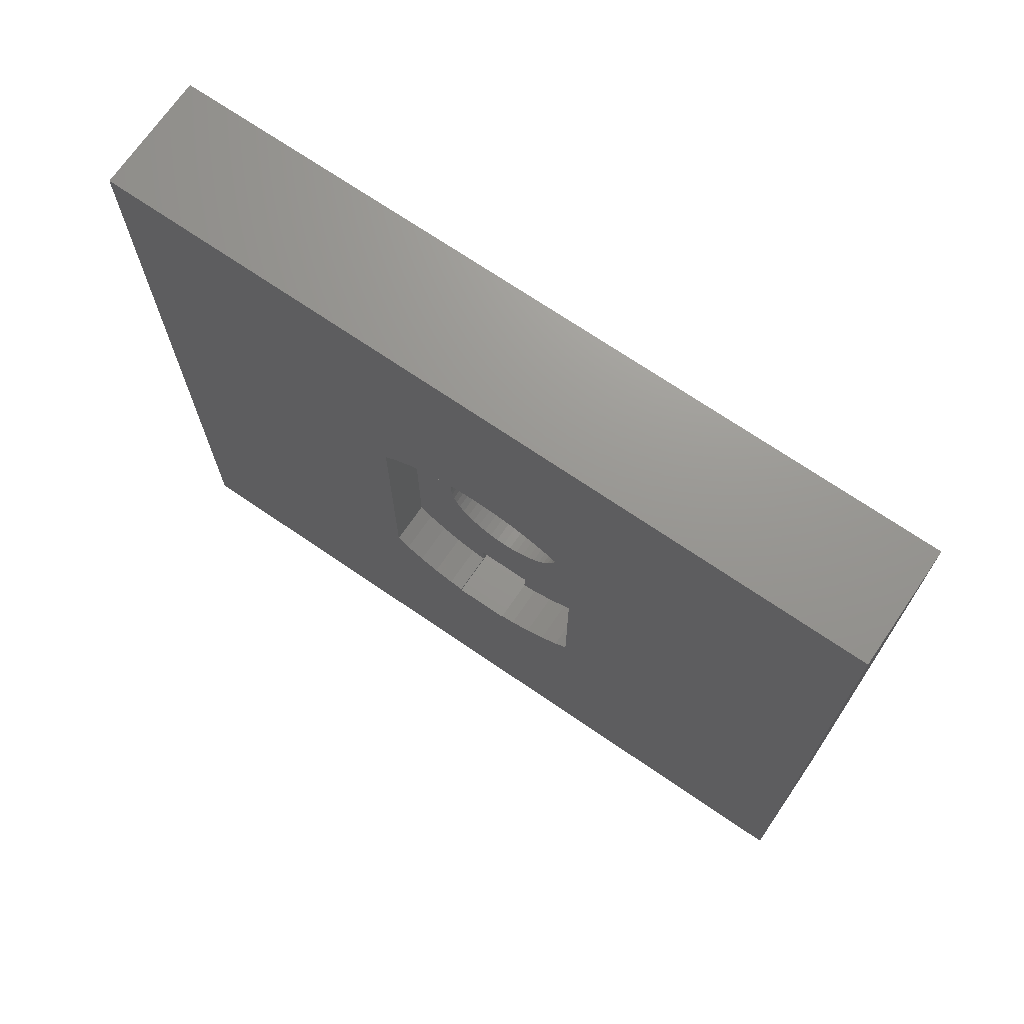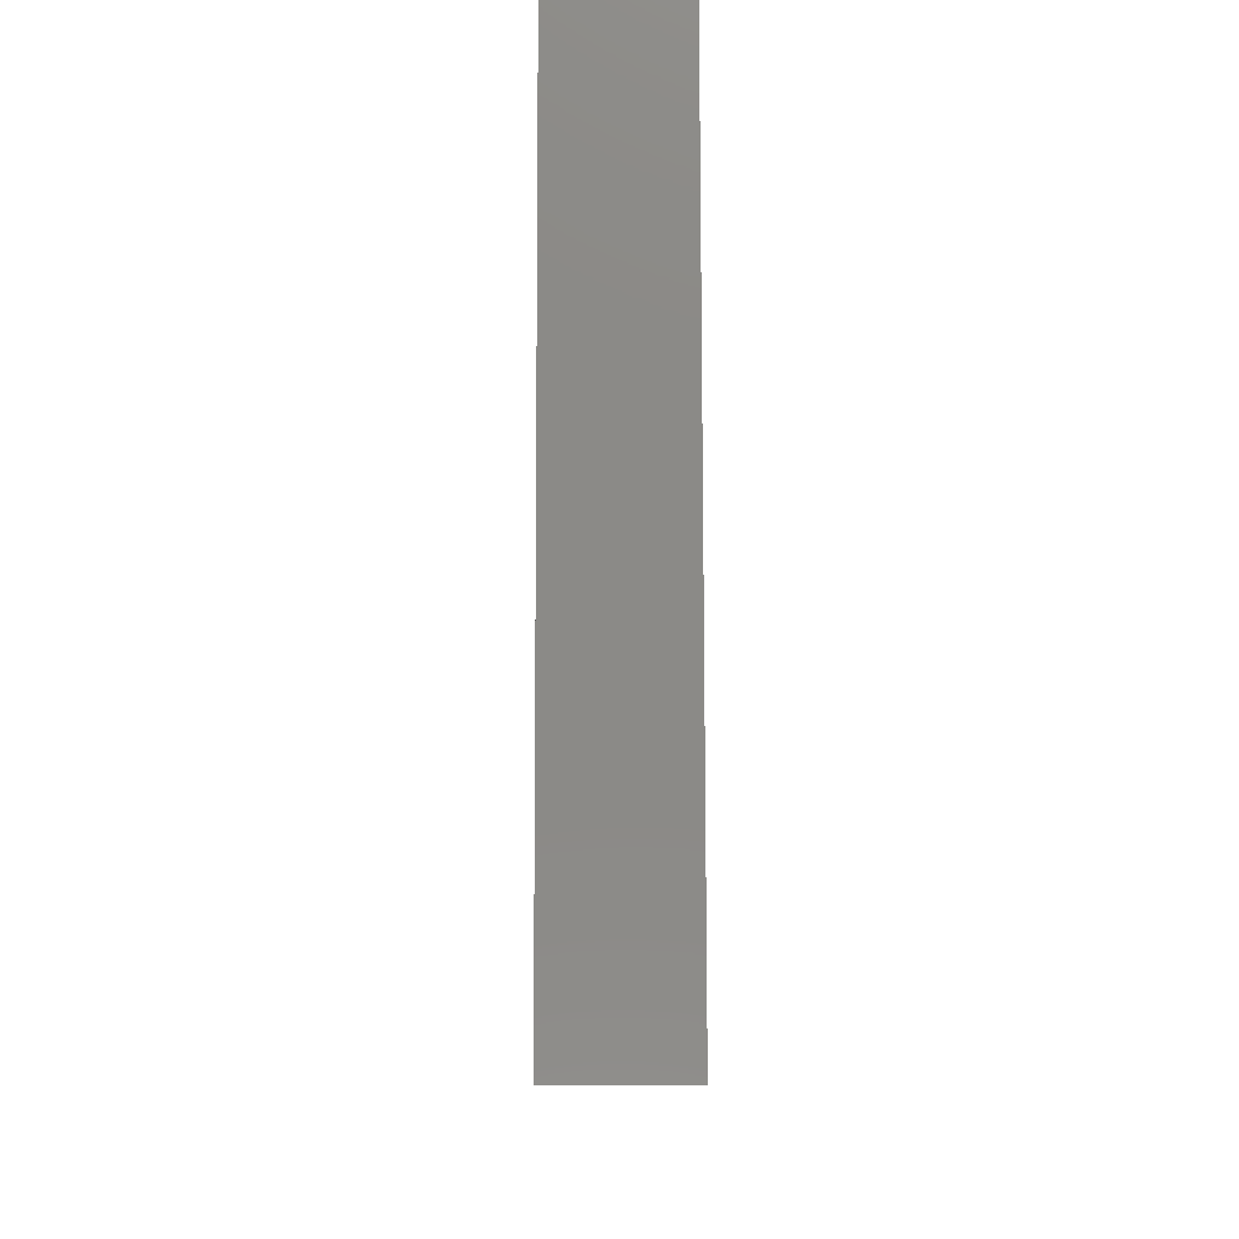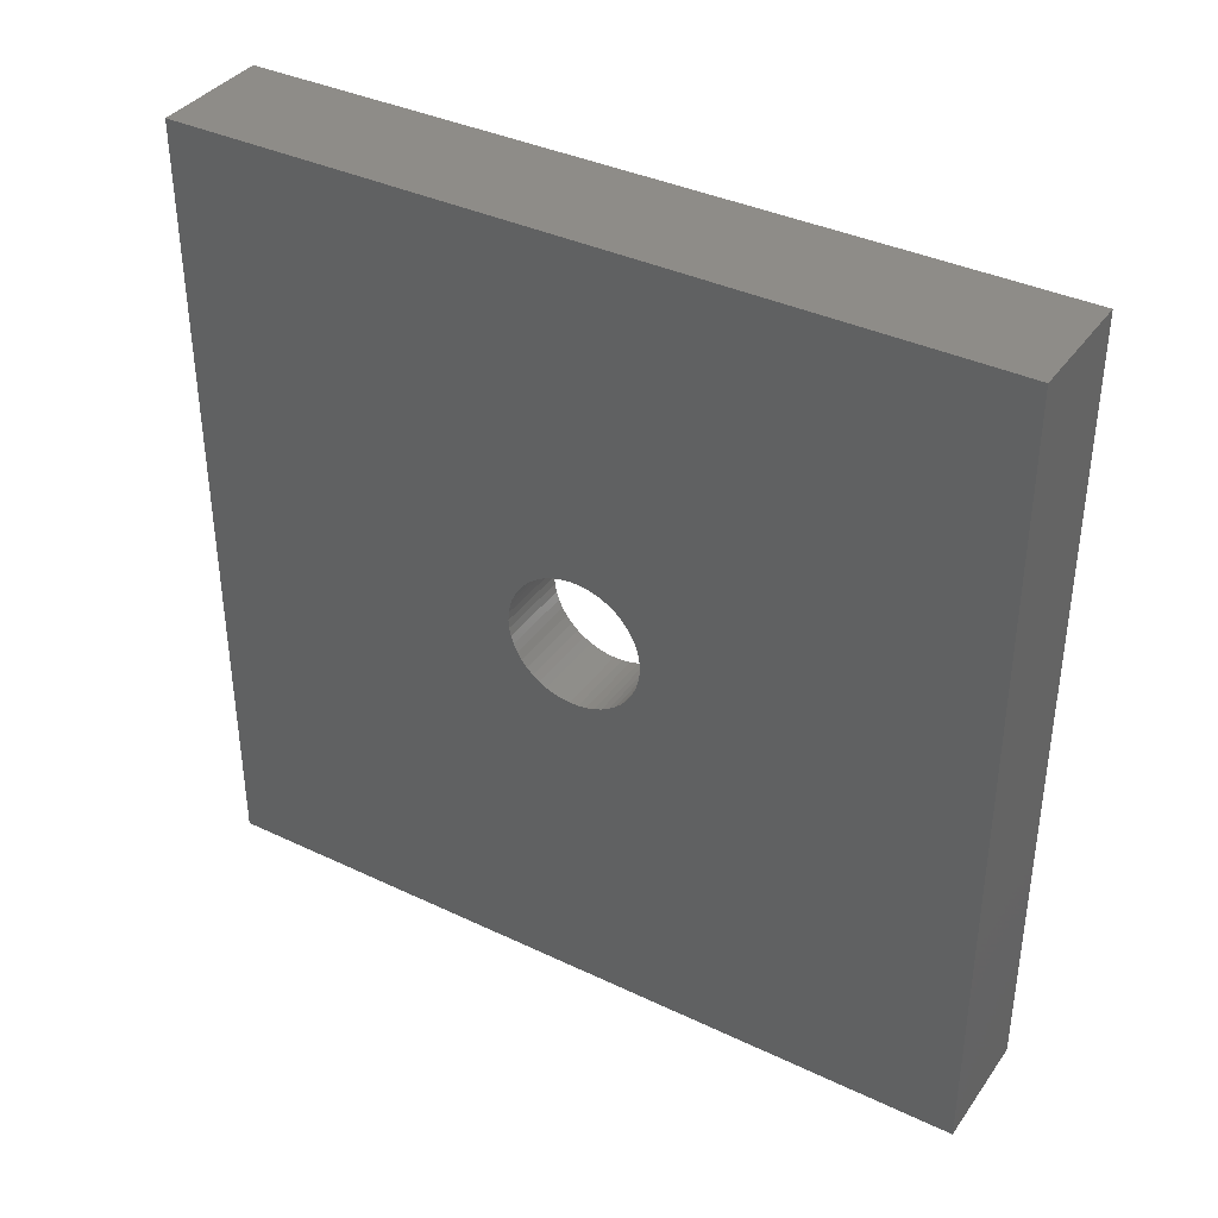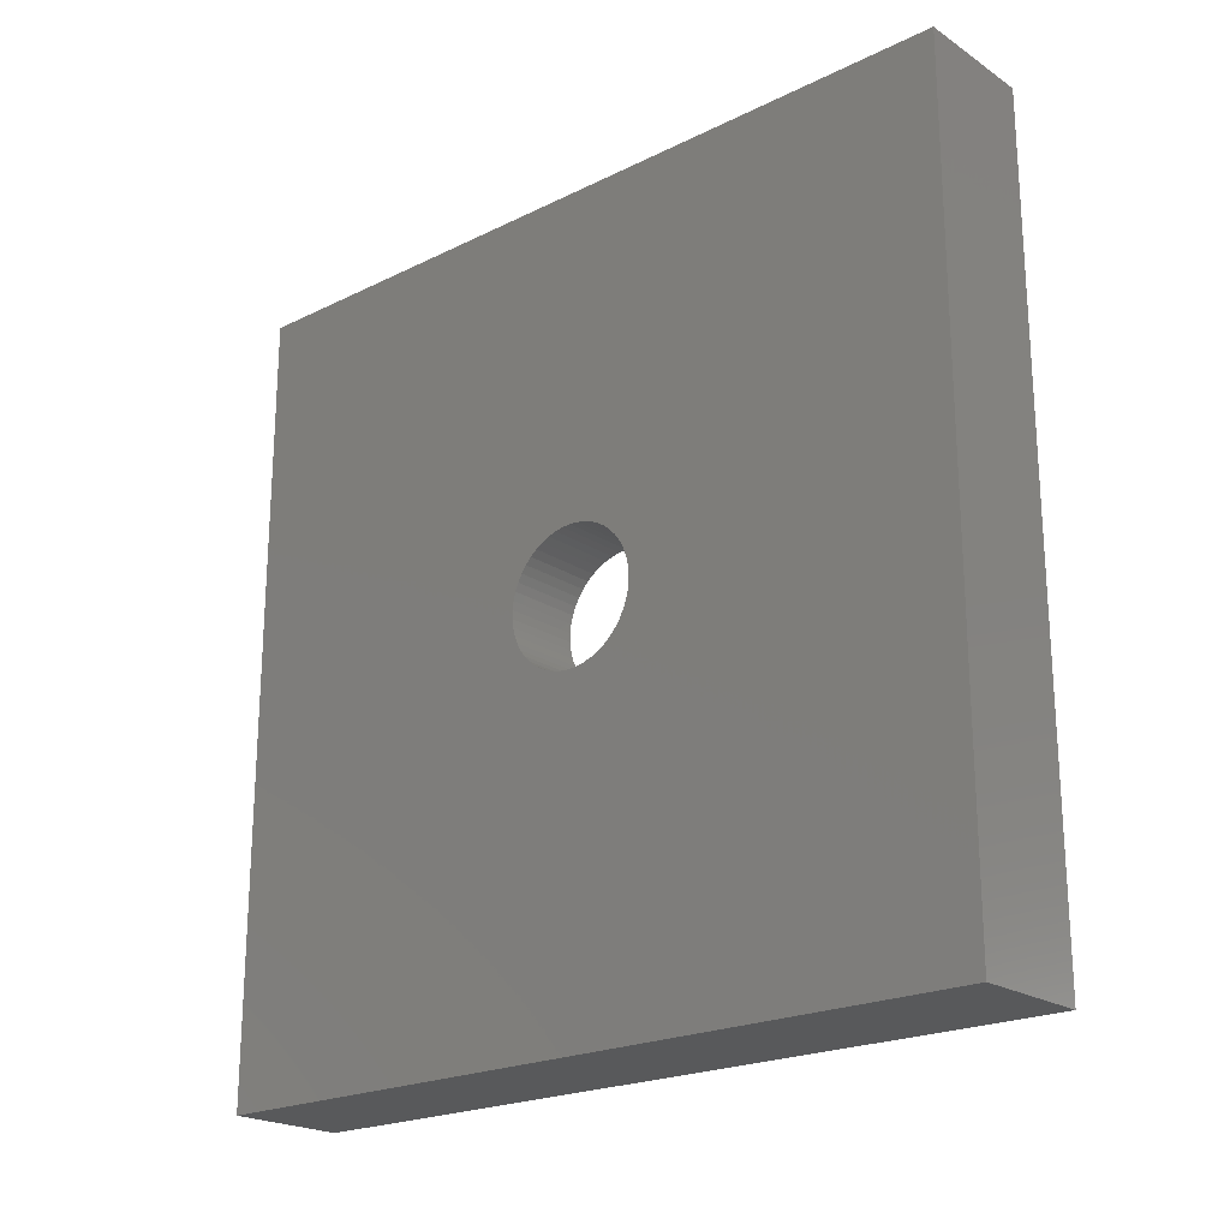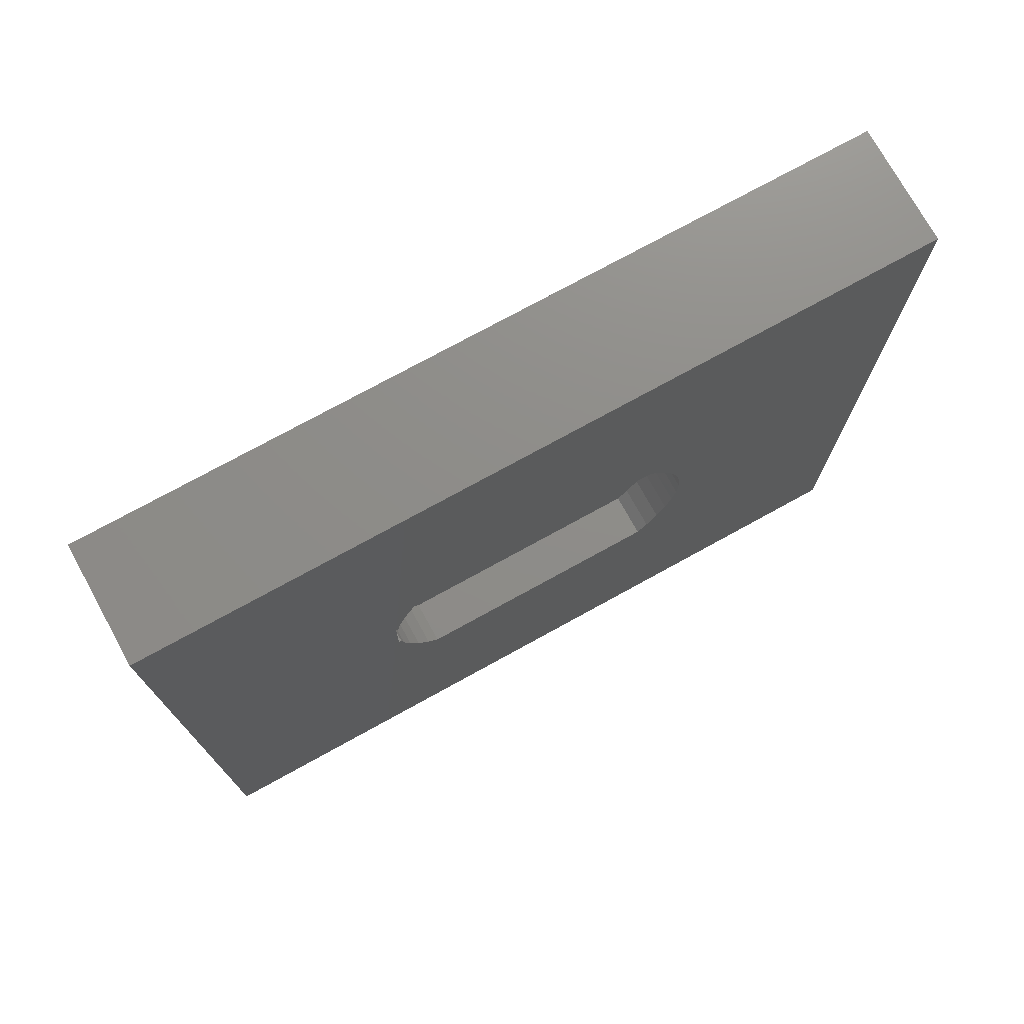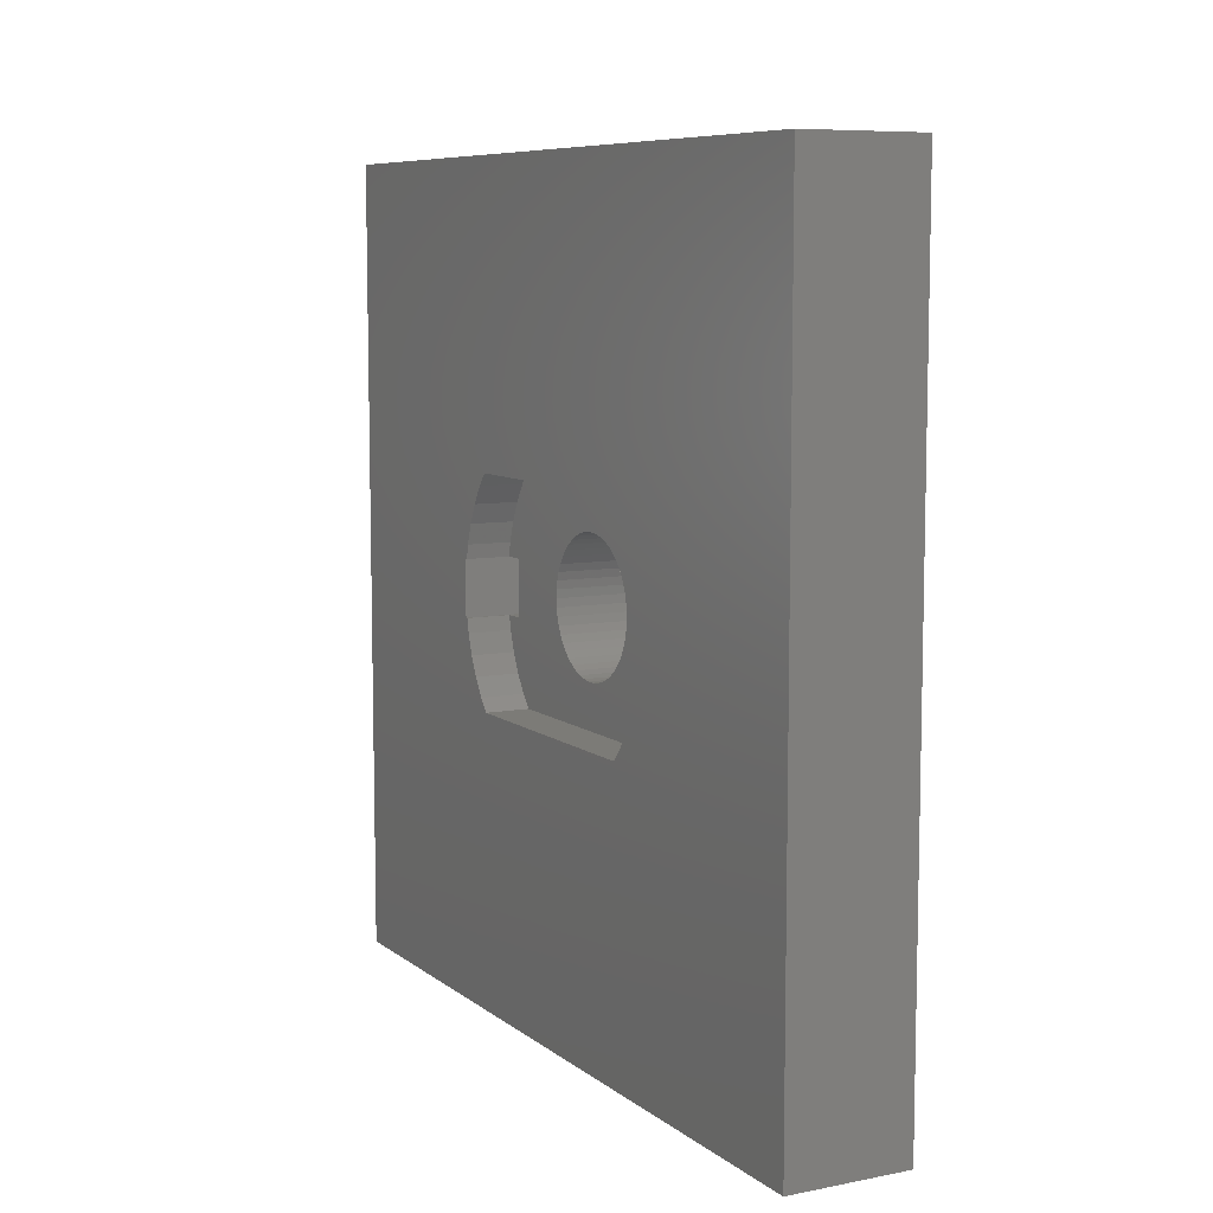
<metadata>
{"format":"stl","ext":"stl","renderer":"f3d","projection":"perspective","resolution":1024,"background":"white","views":[{"elev":70.6,"azim":-55.6,"up":"+Z"},{"elev":79.5,"azim":179.9,"up":"+Z"},{"elev":37.5,"azim":121.3,"up":"+Y"},{"elev":-21.5,"azim":131.0,"up":"+Z"},{"elev":74.4,"azim":-118.9,"up":"+Y"},{"elev":8.1,"azim":-28.0,"up":"+Y"}]}
</metadata>
<code>
# stl→obj: 166 verts, 332 faces
v -3 2.101 -8.185
v -0.8 1.4 -8.318
v -0.8 2.101 -8.185
v -3 1.4 -8.318
v -3 3.111 7.857
v -0.8 4.071 7.405
v -0.8 3.111 7.857
v -3 4.071 7.405
v -3 -3.111 -7.857
v -0.8 -4.071 -7.405
v -0.8 -3.111 -7.857
v -3 -4.071 -7.405
v -3 2.101 8.185
v -0.8 2.101 8.185
v -3 -5.6 6.312
v -0.8 -4.967 6.836
v -0.8 -5.6 6.312
v -3 -4.967 6.836
v -3 5.6 -6.312
v -0.8 4.967 -6.836
v -0.8 5.6 -6.312
v -3 4.967 -6.836
v -3 3.111 -7.857
v -0.8 3.111 -7.857
v -3 4.071 -7.405
v -0.8 4.071 -7.405
v -3 -1.4 -8.318
v -0.8 -2.101 -8.185
v -0.8 -1.4 -8.318
v -3 -2.101 -8.185
v -0.8 -1.4 -7.25
v -0.8 -1.626 -2.958
v -0.8 -1.984 -2.73
v -0.8 -4.967 -6.836
v -0.8 -5.6 -6.312
v -0.8 -2.31 -2.46
v -0.8 -2.6 -2.151
v -0.8 -2.85 -1.808
v -0.8 -3.054 -1.437
v -0.8 -3.21 -1.043
v -0.8 -3.315 -0.6324
v -0.8 1.984 -2.73
v -0.8 3.368 -0.2119
v -0.8 5.6 6.312
v -0.8 3.368 0.2119
v -0.8 3.315 0.6324
v -0.8 3.315 -0.6324
v -0.8 3.21 -1.043
v -0.8 1.4 -7.25
v -0.8 3.054 -1.437
v -0.8 2.85 -1.808
v -0.8 2.6 -2.151
v -0.8 2.31 -2.46
v -0.8 1.626 -2.958
v -0.8 1.242 -3.138
v -0.8 0.8393 -3.269
v -0.8 0.423 -3.348
v -0.8 0 -3.375
v -0.8 -0.423 -3.348
v -0.8 -0.8393 -3.269
v -0.8 -1.242 -3.138
v -0.8 3.21 1.043
v -0.8 3.054 1.437
v -0.8 2.85 1.808
v -0.8 2.6 2.151
v -0.8 2.31 2.46
v -0.8 1.984 2.73
v -0.8 4.967 6.836
v -0.8 1.626 2.958
v -0.8 1.242 3.138
v -0.8 0.8393 3.269
v -0.8 1.059 8.383
v -0.8 0.423 3.348
v -0.8 0 3.375
v -0.8 0 8.45
v -0.8 -0.423 3.348
v -0.8 -1.059 8.383
v -0.8 -0.8393 3.269
v -0.8 -2.101 8.185
v -0.8 -1.242 3.138
v -0.8 -3.111 7.857
v -0.8 -1.626 2.958
v -0.8 -4.071 7.405
v -0.8 -1.984 2.73
v -0.8 -2.31 2.46
v -0.8 -2.6 2.151
v -0.8 -2.85 1.808
v -0.8 -3.054 1.437
v -0.8 -3.21 1.043
v -0.8 -3.315 0.6324
v -0.8 -3.368 0.2119
v -0.8 -3.368 -0.2119
v -3 -2.101 8.185
v -3 -1.059 8.383
v -3 -3.111 7.857
v -3 -4.967 -6.836
v -3 -4.071 7.405
v -3 0 8.45
v -3 4.967 6.836
v -3 1.059 8.383
v -3 -5.6 -6.312
v -3 20 -20
v -3 20 20
v -3 1.4 -8.45
v -3 -1.4 -8.45
v -3 -20 -20
v -3 5.6 6.312
v -3 -20 20
v 2.5 -1.4 -8.45
v 2.5 1.4 -8.45
v 2.5 1.4 -7.25
v 2.5 -1.4 -7.25
v 3 2.6 -2.151
v 3 2.31 -2.46
v 3 -3.21 -1.043
v 3 -3.315 -0.6324
v 3 3.315 0.6324
v 3 3.368 0.2119
v 3 1.242 3.138
v 3 0.8393 3.269
v 3 -2.6 2.151
v 3 -2.31 2.46
v 3 0.423 3.348
v 3 -1.626 2.958
v 3 -1.984 2.73
v 3 0 -3.375
v 3 0.423 -3.348
v 3 3.054 1.437
v 3 3.21 1.043
v 3 1.626 -2.958
v 3 1.984 -2.73
v 3 3.368 -0.2119
v 3 3.315 -0.6324
v 3 -3.368 0.2119
v 3 -3.315 0.6324
v 3 -2.31 -2.46
v 3 -1.984 -2.73
v 3 3.054 -1.437
v 3 2.85 -1.808
v 3 0.8393 -3.269
v 3 2.31 2.46
v 3 2.6 2.151
v 3 1.984 2.73
v 3 1.626 2.958
v 3 -0.8393 3.269
v 3 -1.242 3.138
v 3 1.242 -3.138
v 3 -3.368 -0.2119
v 3 -1.626 -2.958
v 3 -3.054 1.437
v 3 -2.85 1.808
v 3 -3.054 -1.437
v 3 3.21 -1.043
v 3 -0.423 -3.348
v 3 2.85 1.808
v 3 0 3.375
v 3 -0.423 3.348
v 3 -3.21 1.043
v 3 -0.8393 -3.269
v 3 -2.6 -2.151
v 3 -2.85 -1.808
v 3 -1.242 -3.138
v 3 20 20
v 3 20 -20
v 3 -20 20
v 3 -20 -20
f 1 2 3
f 2 1 4
f 5 6 7
f 6 5 8
f 9 10 11
f 10 9 12
f 13 7 14
f 7 13 5
f 15 16 17
f 16 15 18
f 19 20 21
f 20 19 22
f 23 3 24
f 3 23 1
f 25 24 26
f 24 25 23
f 27 28 29
f 28 27 30
f 22 26 20
f 26 22 25
f 28 31 29
f 11 31 28
f 10 31 11
f 31 10 32
f 32 10 33
f 34 33 10
f 35 33 34
f 33 35 36
f 36 35 37
f 37 35 38
f 38 35 39
f 40 35 41
f 39 35 40
f 42 21 20
f 21 43 44
f 42 20 26
f 45 44 43
f 46 44 45
f 21 47 43
f 21 48 47
f 49 26 24
f 21 50 48
f 21 51 50
f 21 52 51
f 21 53 52
f 49 24 3
f 26 49 54
f 21 42 53
f 49 3 2
f 26 54 42
f 49 55 54
f 49 56 55
f 49 57 56
f 49 58 57
f 31 58 49
f 58 31 59
f 59 31 60
f 60 31 61
f 61 31 32
f 62 44 46
f 63 44 62
f 64 44 63
f 65 44 64
f 66 44 65
f 67 44 66
f 44 67 68
f 68 67 6
f 69 6 67
f 6 69 7
f 70 7 69
f 7 70 14
f 71 14 70
f 14 71 72
f 73 72 71
f 74 72 73
f 74 75 72
f 76 75 74
f 77 76 78
f 76 77 75
f 79 78 80
f 81 80 82
f 83 82 84
f 78 79 77
f 17 84 85
f 17 85 86
f 17 86 87
f 17 87 88
f 80 81 79
f 17 88 89
f 17 89 90
f 17 90 91
f 41 35 92
f 82 83 81
f 92 35 91
f 17 91 35
f 84 17 16
f 84 16 83
f 93 77 79
f 77 93 94
f 95 79 81
f 79 95 93
f 12 34 10
f 34 12 96
f 97 81 83
f 81 97 95
f 94 75 77
f 75 94 98
f 8 68 6
f 68 8 99
f 100 14 72
f 14 100 13
f 98 72 75
f 72 98 100
f 18 83 16
f 83 18 97
f 96 35 34
f 35 96 101
f 30 11 28
f 11 30 9
f 102 19 103
f 102 22 19
f 102 25 22
f 102 23 25
f 102 1 23
f 102 104 1
f 102 105 104
f 105 30 27
f 106 105 102
f 105 106 30
f 30 106 9
f 101 106 15
f 96 106 101
f 12 106 96
f 9 106 12
f 107 103 19
f 99 103 107
f 8 103 99
f 5 103 8
f 13 103 5
f 100 103 13
f 98 103 100
f 108 98 94
f 108 94 93
f 108 93 95
f 108 95 97
f 98 108 103
f 18 108 97
f 15 108 18
f 108 15 106
f 1 104 4
f 99 44 68
f 44 99 107
f 19 44 107
f 44 19 21
f 35 15 17
f 15 35 101
f 104 109 110
f 109 104 105
f 109 111 110
f 111 109 112
f 31 111 112
f 111 31 49
f 4 104 2
f 2 111 49
f 2 110 111
f 110 2 104
f 112 29 31
f 109 29 112
f 105 29 109
f 29 105 27
f 53 113 52
f 113 53 114
f 115 41 116
f 41 115 40
f 45 117 46
f 117 45 118
f 71 119 120
f 119 71 70
f 121 85 122
f 85 121 86
f 73 120 123
f 120 73 71
f 84 124 125
f 124 84 82
f 57 126 127
f 126 57 58
f 62 128 63
f 128 62 129
f 42 130 131
f 130 42 54
f 47 132 43
f 132 47 133
f 134 90 135
f 90 134 91
f 33 136 137
f 136 33 36
f 51 138 50
f 138 51 139
f 46 129 62
f 129 46 117
f 56 127 140
f 127 56 57
f 65 141 66
f 141 65 142
f 69 143 144
f 143 69 67
f 80 145 146
f 145 80 78
f 55 140 147
f 140 55 56
f 116 92 148
f 92 116 41
f 32 137 149
f 137 32 33
f 150 87 151
f 87 150 88
f 67 141 143
f 141 67 66
f 152 40 115
f 40 152 39
f 50 153 48
f 153 50 138
f 58 154 126
f 154 58 59
f 148 91 134
f 91 148 92
f 64 142 65
f 142 64 155
f 63 155 64
f 155 63 128
f 52 139 51
f 139 52 113
f 76 156 157
f 156 76 74
f 43 118 45
f 118 43 132
f 53 131 114
f 131 53 42
f 158 88 150
f 88 158 89
f 59 159 154
f 159 59 60
f 48 133 47
f 133 48 153
f 82 146 124
f 146 82 80
f 151 86 121
f 86 151 87
f 54 147 130
f 147 54 55
f 74 123 156
f 123 74 73
f 136 37 160
f 37 136 36
f 78 157 145
f 157 78 76
f 160 38 161
f 38 160 37
f 161 39 152
f 39 161 38
f 61 149 162
f 149 61 32
f 60 162 159
f 162 60 61
f 70 144 119
f 144 70 69
f 85 125 122
f 125 85 84
f 135 89 158
f 89 135 90
f 163 118 164
f 163 117 118
f 163 129 117
f 163 128 129
f 163 155 128
f 163 142 155
f 163 141 142
f 163 143 141
f 163 144 143
f 163 119 144
f 163 120 119
f 163 123 120
f 163 156 123
f 165 156 163
f 156 165 157
f 157 165 145
f 145 165 146
f 146 165 124
f 134 165 148
f 135 165 134
f 158 165 135
f 150 165 158
f 151 165 150
f 121 165 151
f 122 165 121
f 125 165 122
f 124 165 125
f 132 164 118
f 133 164 132
f 153 164 133
f 138 164 153
f 139 164 138
f 113 164 139
f 114 164 113
f 131 164 114
f 130 164 131
f 147 164 130
f 140 164 147
f 127 164 140
f 126 164 127
f 166 126 154
f 166 154 159
f 166 159 162
f 166 162 149
f 166 149 137
f 166 148 165
f 148 166 116
f 116 166 115
f 115 166 152
f 152 166 161
f 126 166 164
f 136 166 137
f 160 166 136
f 161 166 160
f 103 165 163
f 165 103 108
f 106 164 166
f 164 106 102
f 164 103 163
f 103 164 102
f 106 165 108
f 165 106 166

</code>
